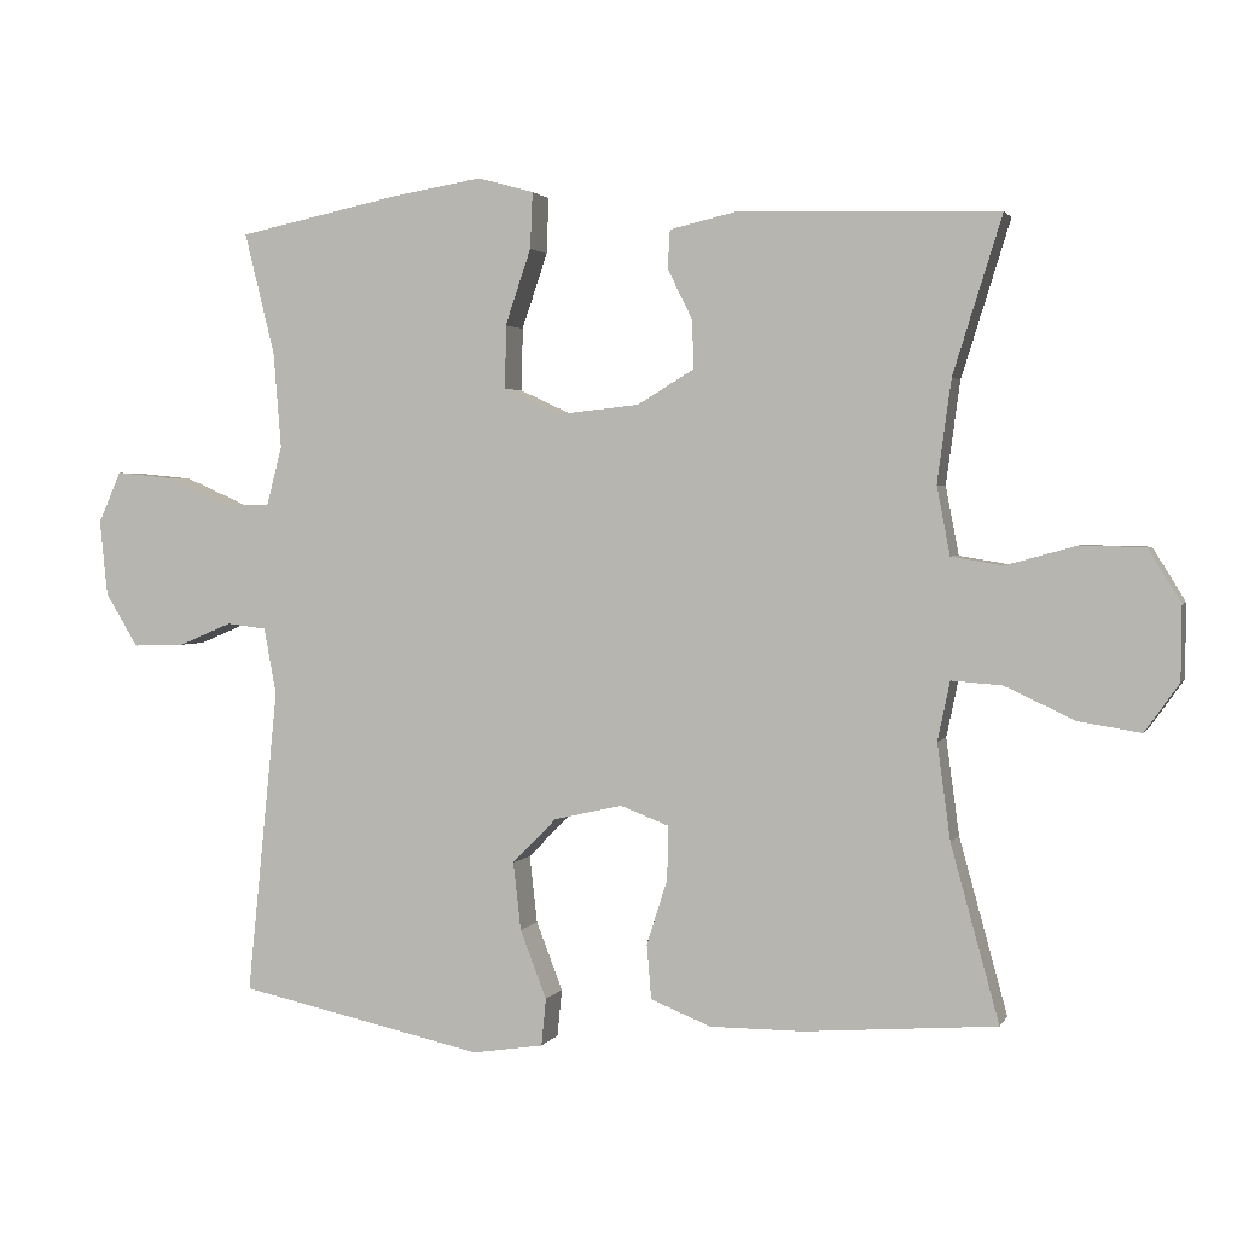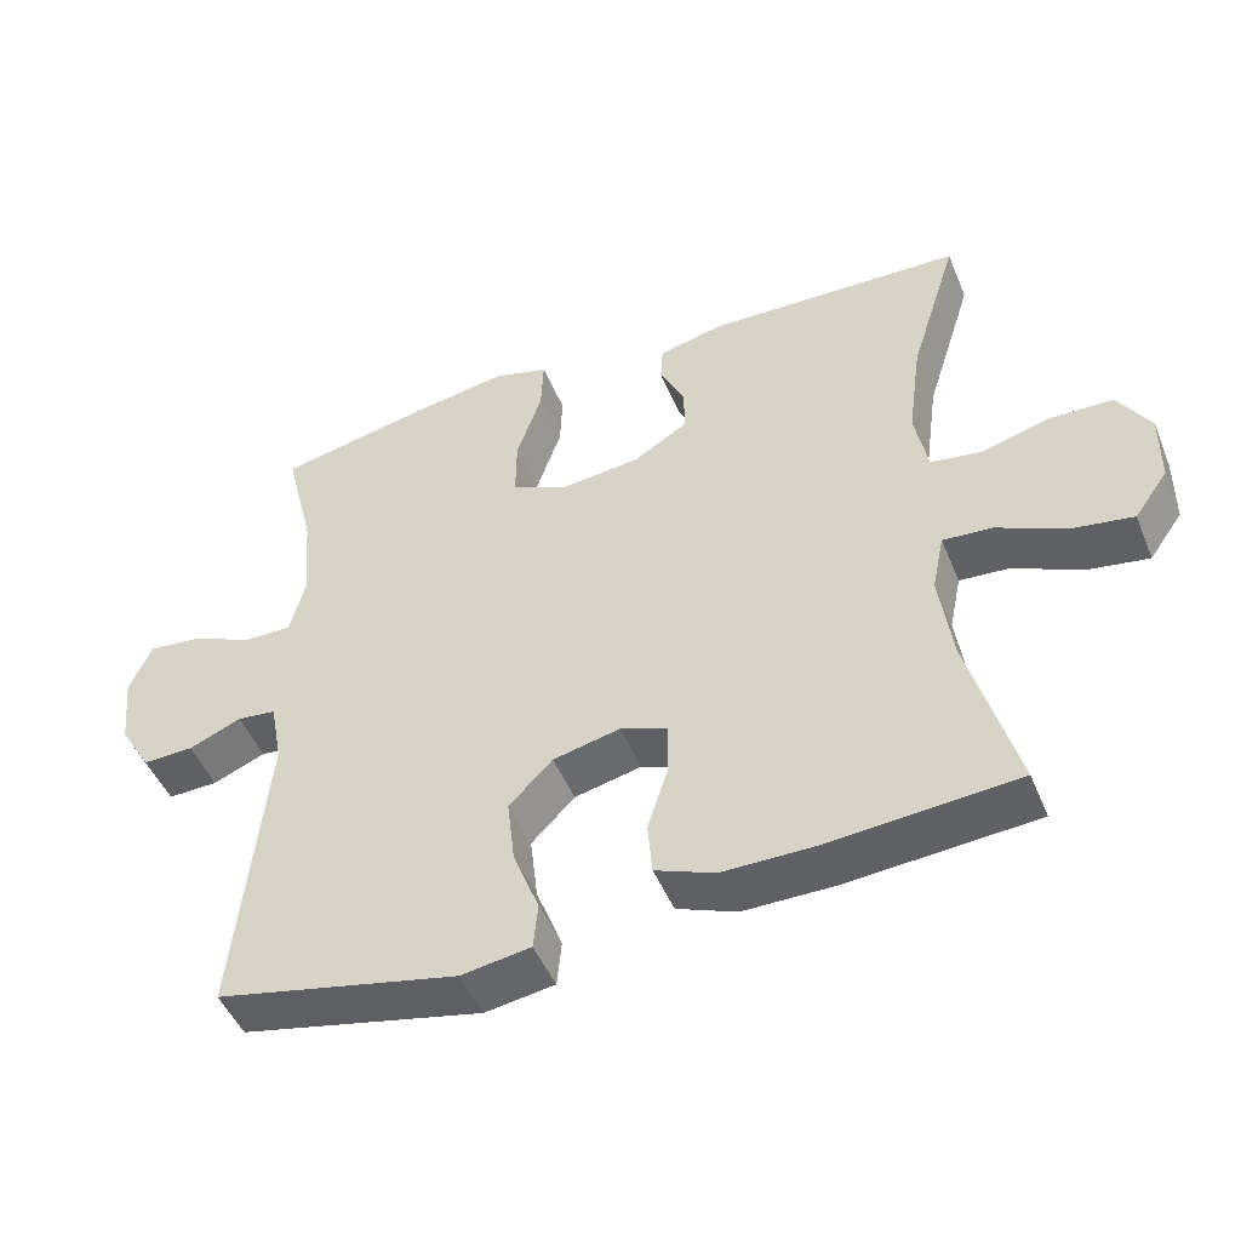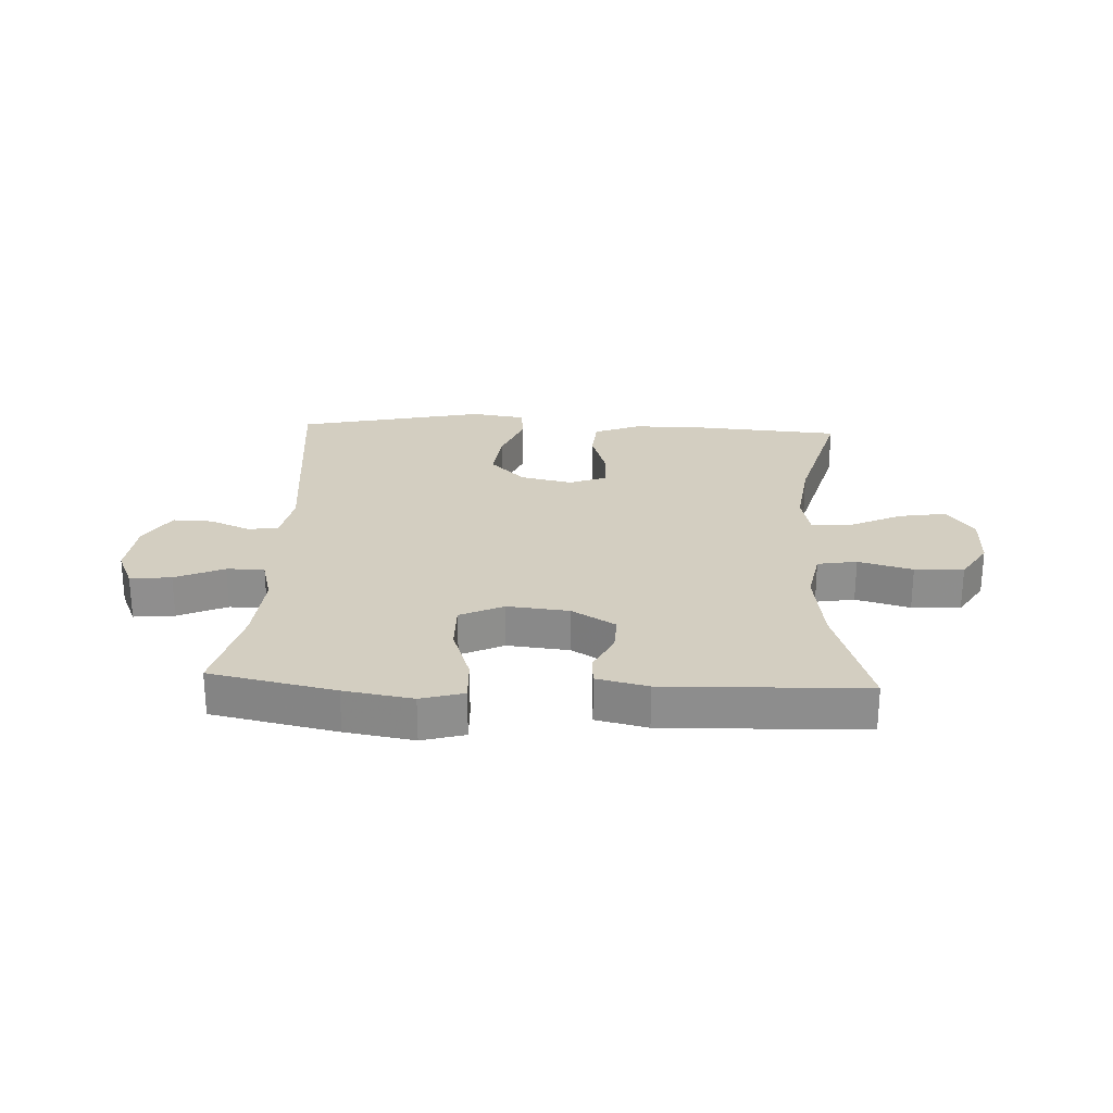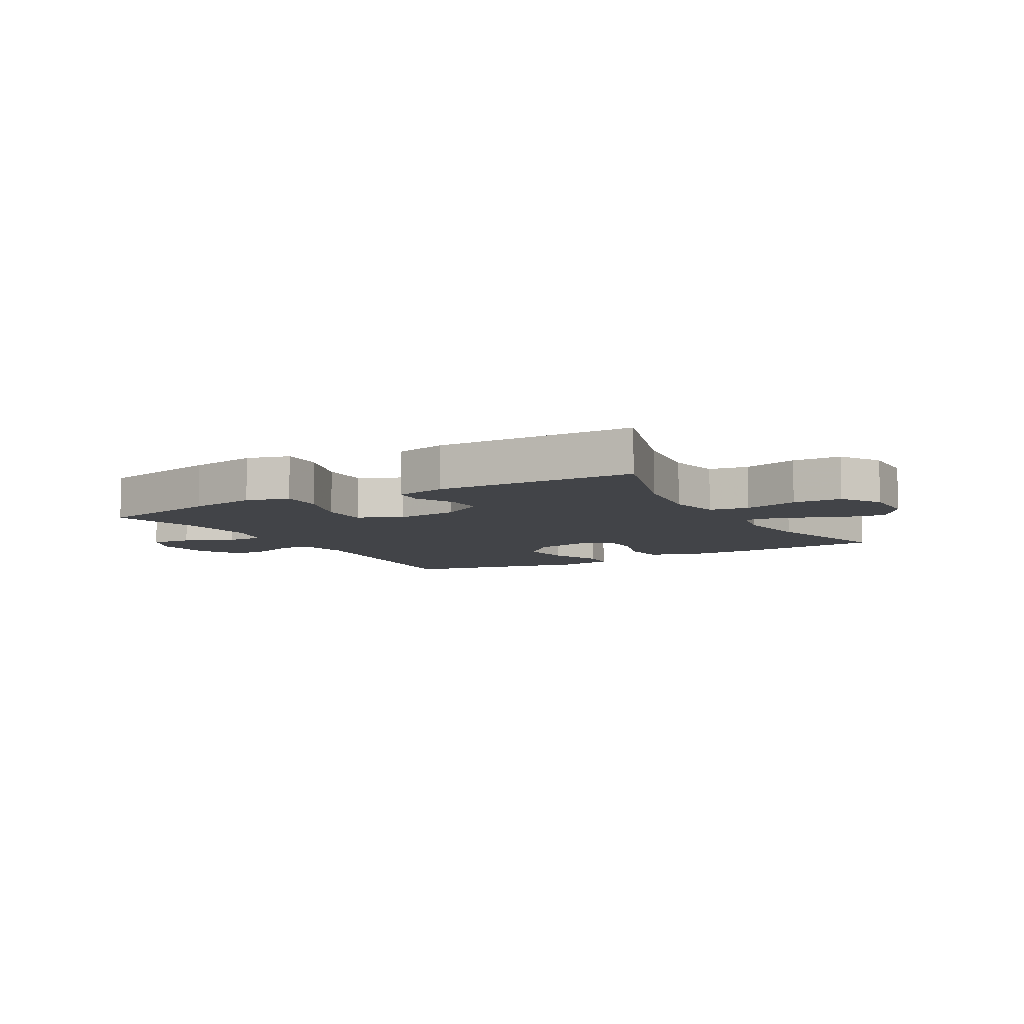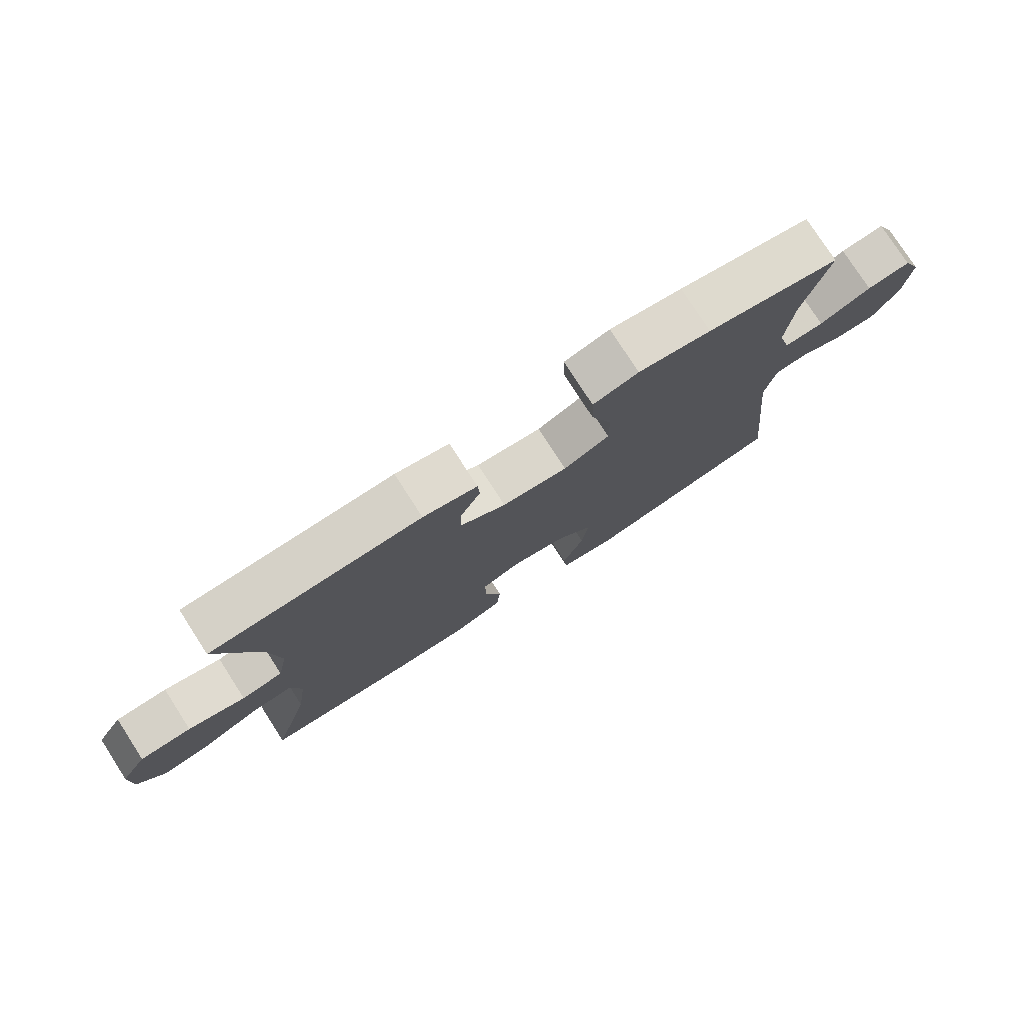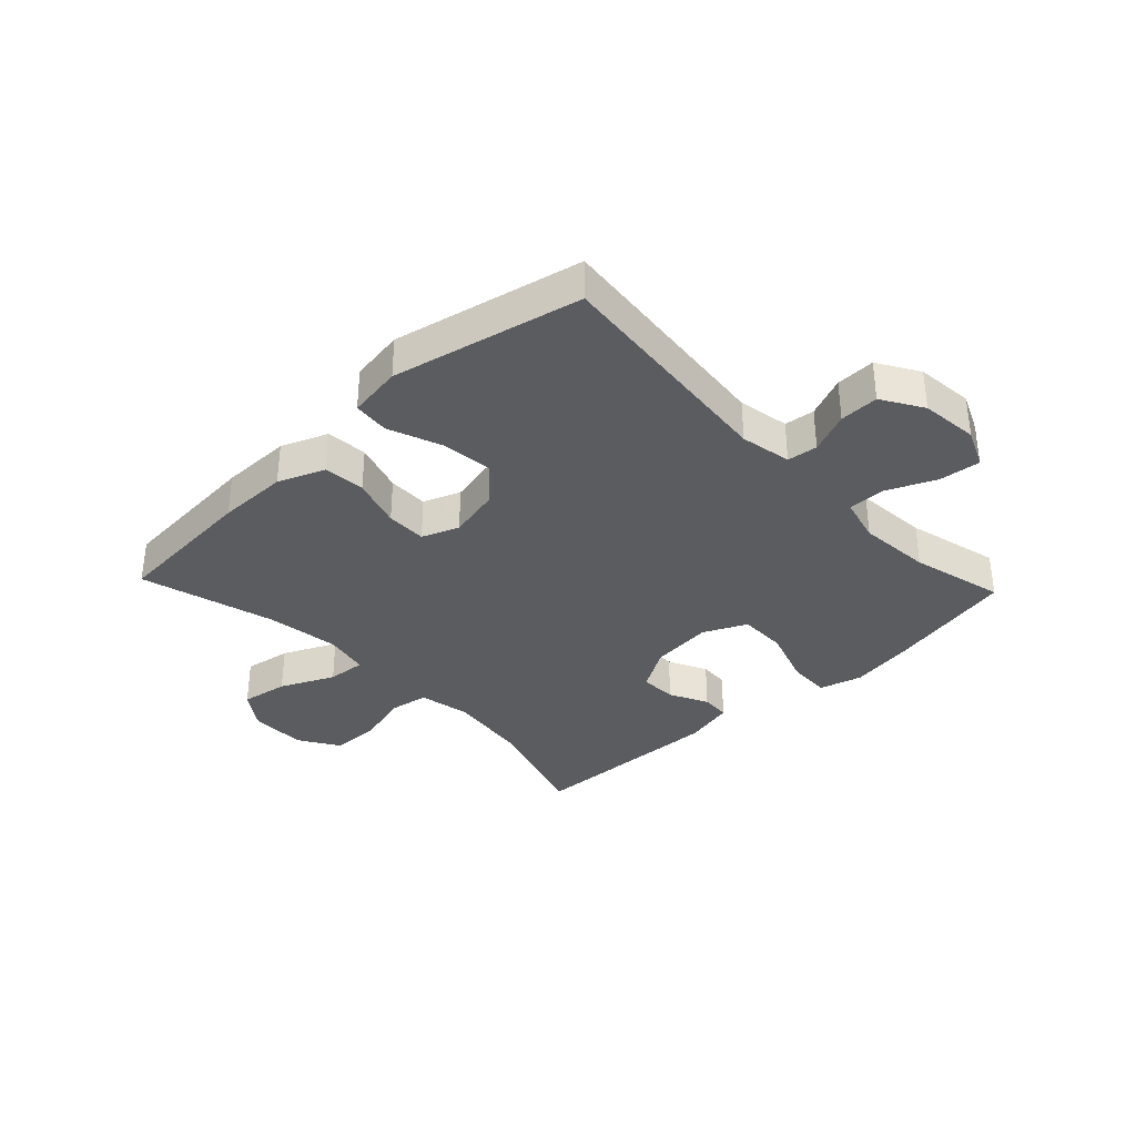
<metadata>
{"format":"obj","ext":"obj","renderer":"f3d","projection":"perspective","resolution":1024,"background":"white","views":[{"elev":2.1,"azim":15.9,"up":"+Z"},{"elev":-48.1,"azim":21.9,"up":"+Z"},{"elev":25.3,"azim":2.7,"up":"+Y"},{"elev":-7.7,"azim":29.9,"up":"+Y"},{"elev":77.8,"azim":147.2,"up":"+Z"},{"elev":-34.7,"azim":-136.6,"up":"+Y"}]}
</metadata>
<code>
v -0.5 0.07 -0.5
v -0.46 0.07 -0.106
v -0.476 0.07 -0.02
v -0.527 0.07 -0.014
v -0.596 0.07 -0.043
v -0.662 0.07 -0.045
v -0.704 0.07 0.024
v -0.714 0.07 0.121
v -0.685 0.07 0.187
v -0.616 0.07 0.18
v -0.534 0.07 0.144
v -0.471 0.07 0.143
v -0.451 0.07 0.22
v -0.461 0.07 0.343
v -0.5 0.07 0.5
v -0.29 0.07 0.544
v -0.175 0.07 0.563
v -0.103 0.07 0.543
v -0.106 0.07 0.471
v -0.139 0.07 0.374
v -0.14 0.07 0.293
v -0.067 0.07 0.259
v 0.037 0.07 0.27
v 0.11 0.07 0.314
v 0.108 0.07 0.376
v 0.076 0.07 0.441
v 0.079 0.07 0.49
v 0.165 0.07 0.51
v 0.5 0.07 0.5
v 0.437 0.07 0.299
v 0.419 0.07 0.167
v 0.436 0.07 0.079
v 0.502 0.07 0.068
v 0.593 0.07 0.093
v 0.675 0.07 0.091
v 0.717 0.07 0.023
v 0.716 0.07 -0.072
v 0.672 0.07 -0.134
v 0.592 0.07 -0.121
v 0.502 0.07 -0.079
v 0.437 0.07 -0.074
v 0.421 0.07 -0.15
v 0.438 0.07 -0.274
v 0.5 0.07 -0.5
v 0.252 0.07 -0.519
v 0.133 0.07 -0.519
v 0.055 0.07 -0.488
v 0.049 0.07 -0.418
v 0.076 0.07 -0.333
v 0.077 0.07 -0.265
v 0.015 0.07 -0.241
v -0.073 0.07 -0.261
v -0.13 0.07 -0.319
v -0.12 0.07 -0.406
v -0.086 0.07 -0.494
v -0.092 0.07 -0.555
v -0.183 0.07 -0.569
v -0.5 0 -0.5
v -0.46 0 -0.106
v -0.476 0 -0.02
v -0.527 0 -0.014
v -0.596 0 -0.043
v -0.662 0 -0.045
v -0.704 0 0.024
v -0.714 0 0.121
v -0.685 0 0.187
v -0.616 0 0.18
v -0.534 0 0.144
v -0.471 0 0.143
v -0.451 0 0.22
v -0.461 0 0.343
v -0.5 0 0.5
v -0.29 0 0.544
v -0.175 0 0.563
v -0.103 0 0.543
v -0.106 0 0.471
v -0.139 0 0.374
v -0.14 0 0.293
v -0.067 0 0.259
v 0.037 0 0.27
v 0.11 0 0.314
v 0.108 0 0.376
v 0.076 0 0.441
v 0.079 0 0.49
v 0.165 0 0.51
v 0.5 0 0.5
v 0.437 0 0.299
v 0.419 0 0.167
v 0.436 0 0.079
v 0.502 0 0.068
v 0.593 0 0.093
v 0.675 0 0.091
v 0.717 0 0.023
v 0.716 0 -0.072
v 0.672 0 -0.134
v 0.592 0 -0.121
v 0.502 0 -0.079
v 0.437 0 -0.074
v 0.421 0 -0.15
v 0.438 0 -0.274
v 0.5 0 -0.5
v 0.252 0 -0.519
v 0.133 0 -0.519
v 0.055 0 -0.488
v 0.049 0 -0.418
v 0.076 0 -0.333
v 0.077 0 -0.265
v 0.015 0 -0.241
v -0.073 0 -0.261
v -0.13 0 -0.319
v -0.12 0 -0.406
v -0.086 0 -0.494
v -0.092 0 -0.555
v -0.183 0 -0.569
f 54 55 56 57
f 53 54 57 1
f 52 53 1 2
f 51 52 2 3
f 50 51 3
f 46 47 48 49
f 46 49 50
f 43 44 45 46
f 42 43 46 50
f 41 42 50 3
f 37 38 39 40
f 37 40 41
f 33 34 35 36
f 32 33 36 37
f 27 28 29 30
f 25 26 27 30
f 24 25 30 31
f 23 24 31 32
f 17 18 19 20
f 17 20 21
f 14 15 16 17
f 13 14 17 21
f 12 13 21 22
f 8 9 10 11
f 8 11 12
f 7 8 12
f 4 5 6 7
f 23 32 37 41
f 12 22 23 41
f 7 12 41
f 3 4 7 41
f 114 113 112 111
f 58 114 111 110
f 59 58 110 109
f 60 59 109 108
f 60 108 107
f 106 105 104 103
f 107 106 103
f 103 102 101 100
f 107 103 100 99
f 60 107 99 98
f 97 96 95 94
f 98 97 94
f 93 92 91 90
f 94 93 90 89
f 87 86 85 84
f 87 84 83 82
f 88 87 82 81
f 89 88 81 80
f 77 76 75 74
f 78 77 74
f 74 73 72 71
f 78 74 71 70
f 79 78 70 69
f 68 67 66 65
f 69 68 65
f 69 65 64
f 64 63 62 61
f 98 94 89 80
f 98 80 79 69
f 98 69 64
f 98 64 61 60
f 1 58 59 2
f 2 59 60 3
f 3 60 61 4
f 4 61 62 5
f 5 62 63 6
f 6 63 64 7
f 7 64 65 8
f 8 65 66 9
f 9 66 67 10
f 10 67 68 11
f 11 68 69 12
f 12 69 70 13
f 13 70 71 14
f 14 71 72 15
f 15 72 73 16
f 16 73 74 17
f 17 74 75 18
f 18 75 76 19
f 19 76 77 20
f 20 77 78 21
f 21 78 79 22
f 22 79 80 23
f 23 80 81 24
f 24 81 82 25
f 25 82 83 26
f 26 83 84 27
f 27 84 85 28
f 28 85 86 29
f 29 86 87 30
f 30 87 88 31
f 31 88 89 32
f 32 89 90 33
f 33 90 91 34
f 34 91 92 35
f 35 92 93 36
f 36 93 94 37
f 37 94 95 38
f 38 95 96 39
f 39 96 97 40
f 40 97 98 41
f 41 98 99 42
f 42 99 100 43
f 43 100 101 44
f 44 101 102 45
f 45 102 103 46
f 46 103 104 47
f 47 104 105 48
f 48 105 106 49
f 49 106 107 50
f 50 107 108 51
f 51 108 109 52
f 52 109 110 53
f 53 110 111 54
f 54 111 112 55
f 55 112 113 56
f 56 113 114 57
f 57 114 58 1

</code>
